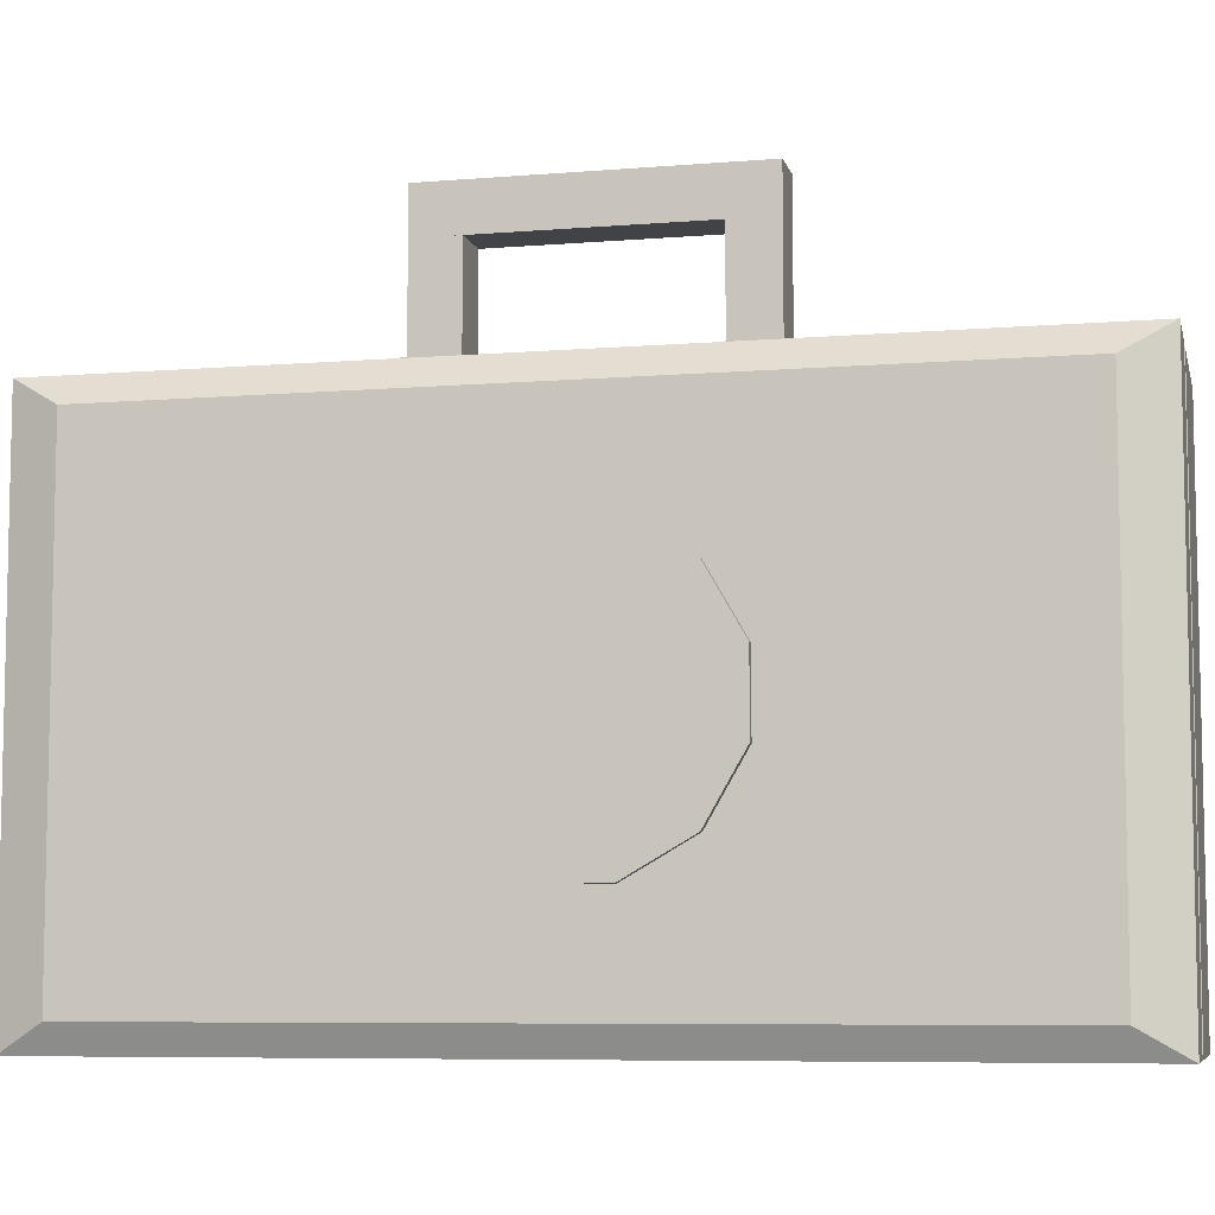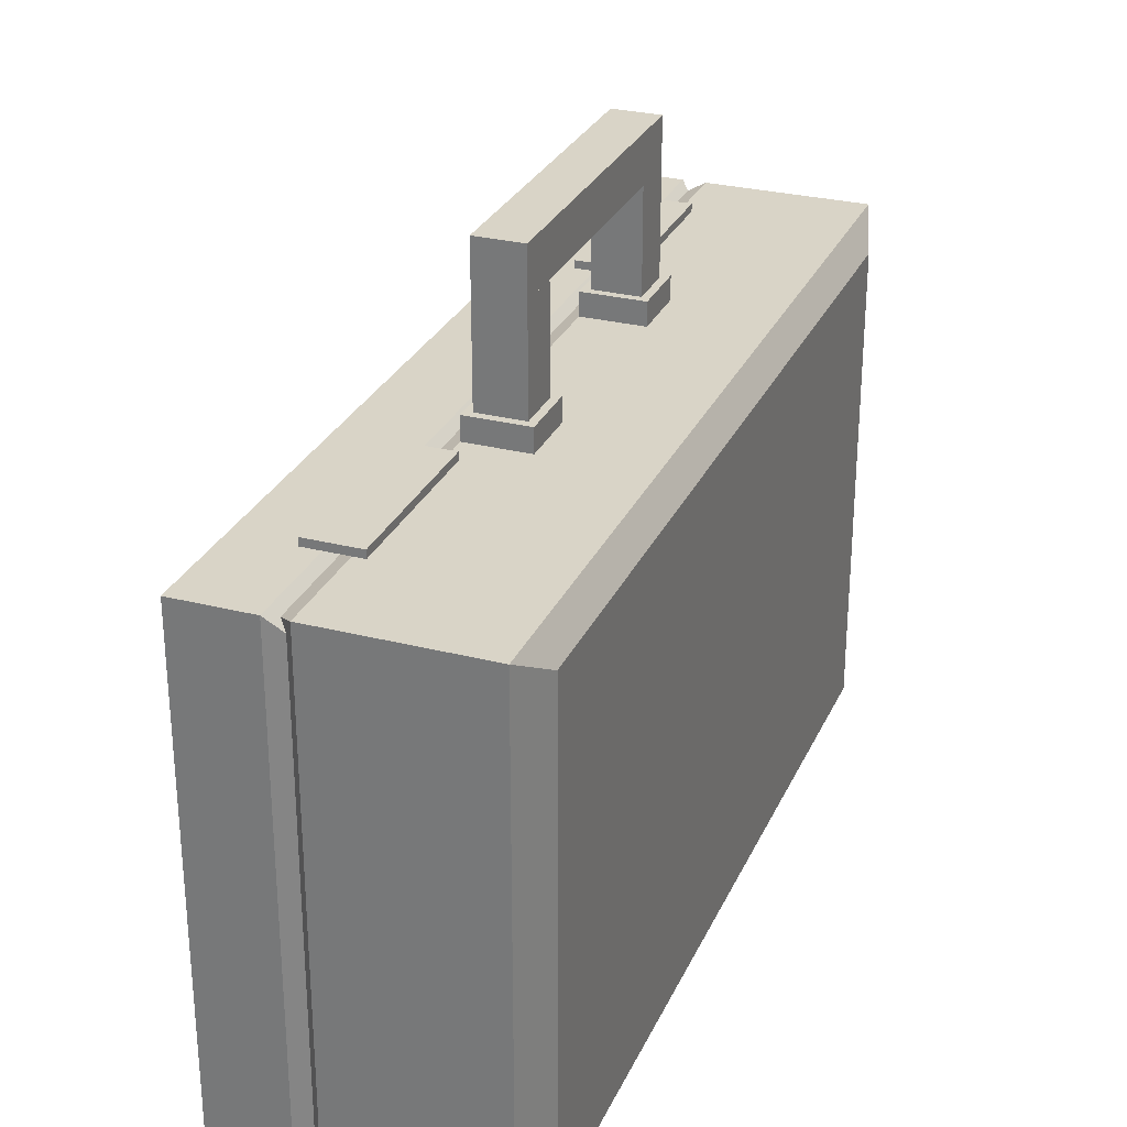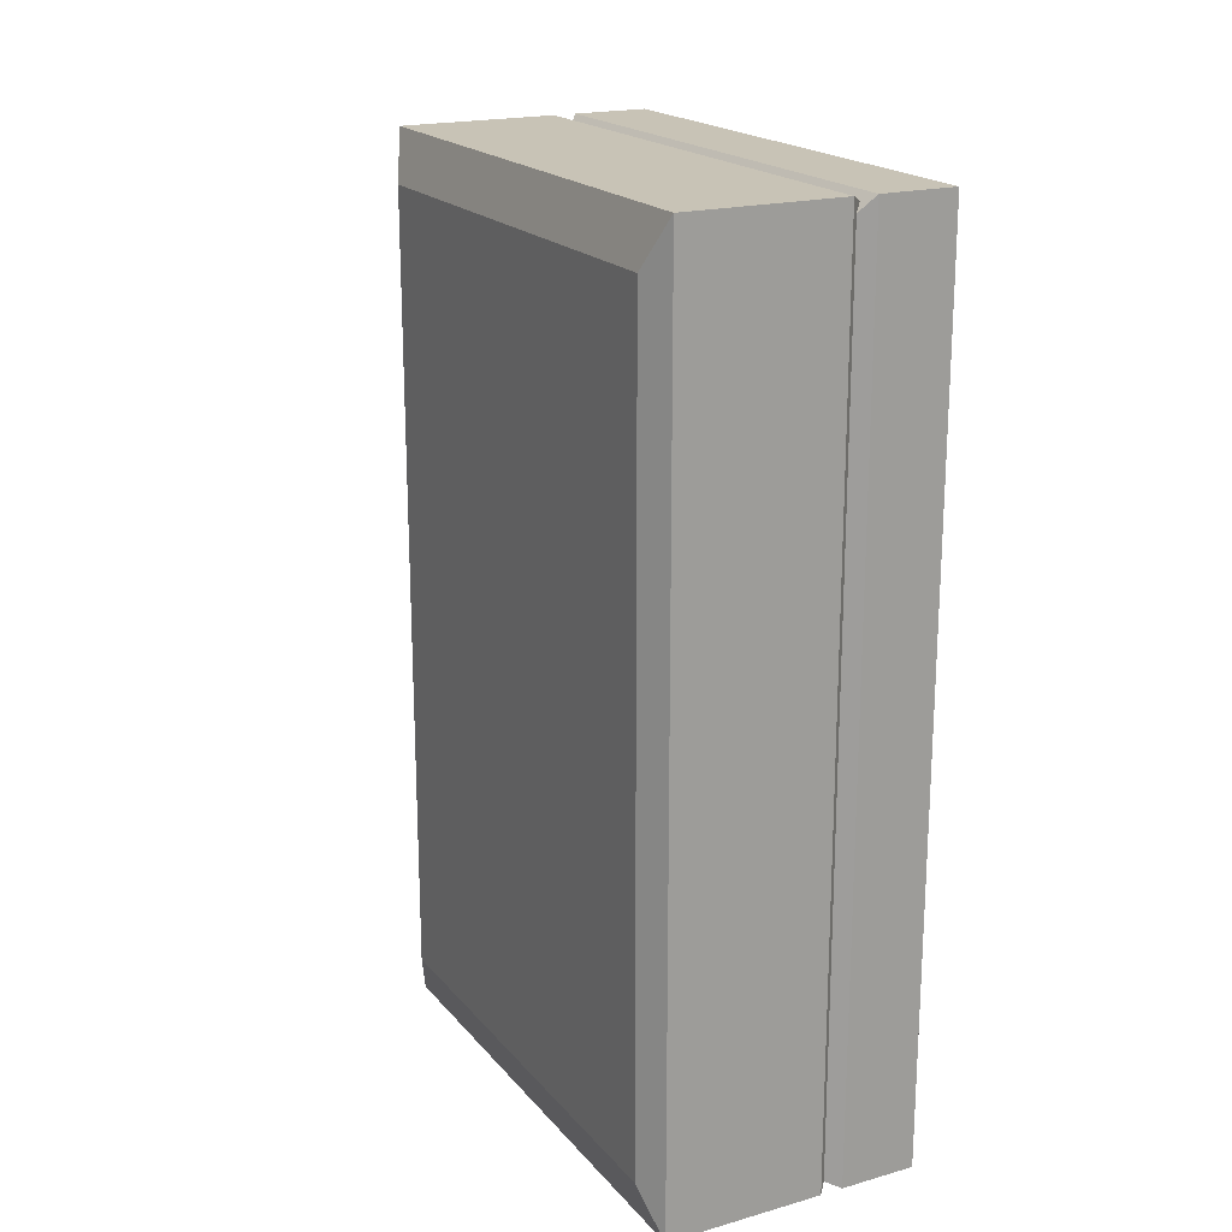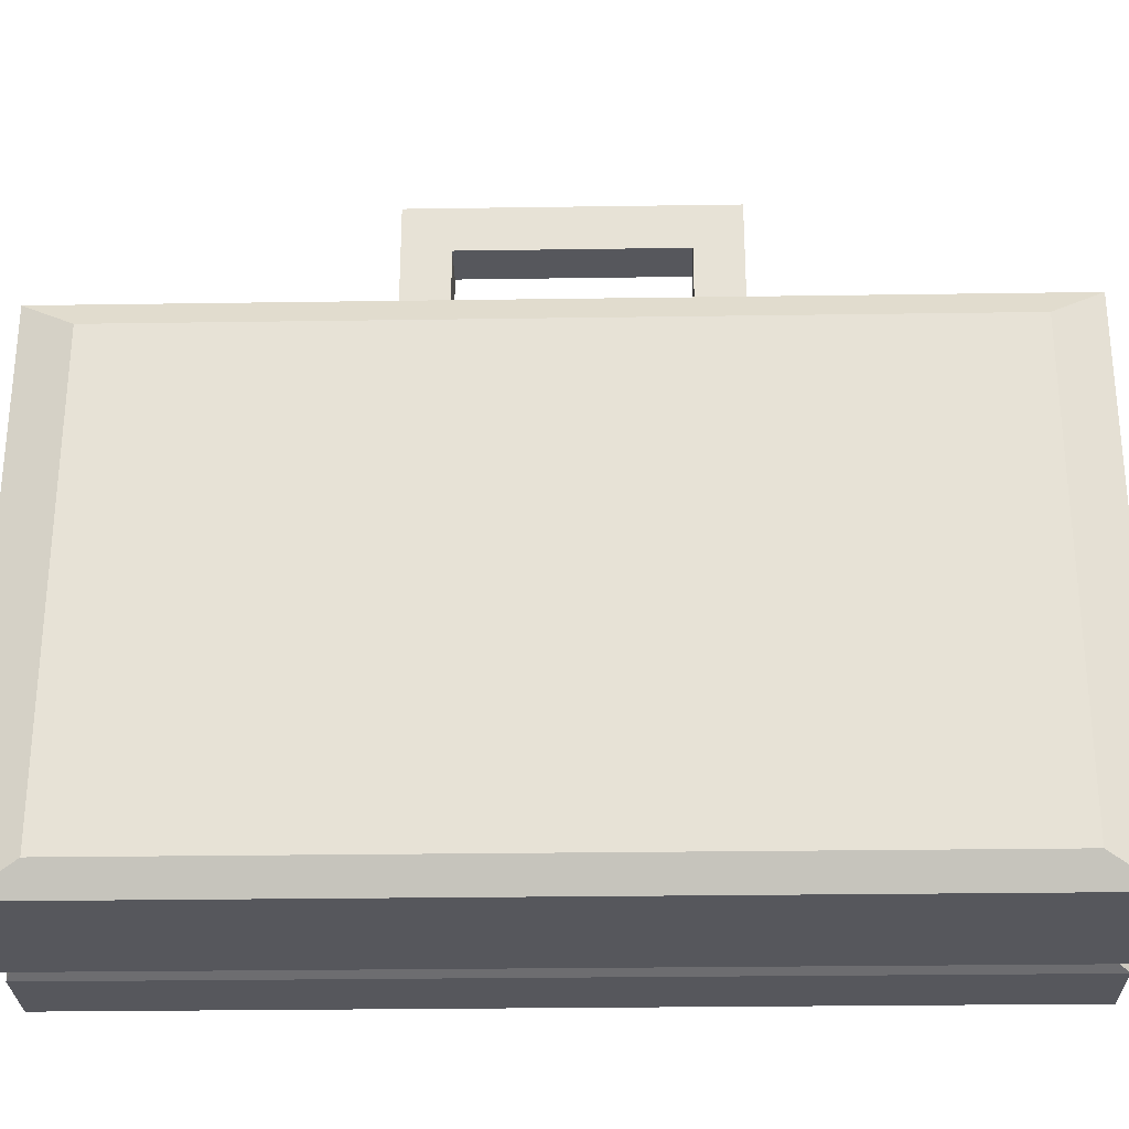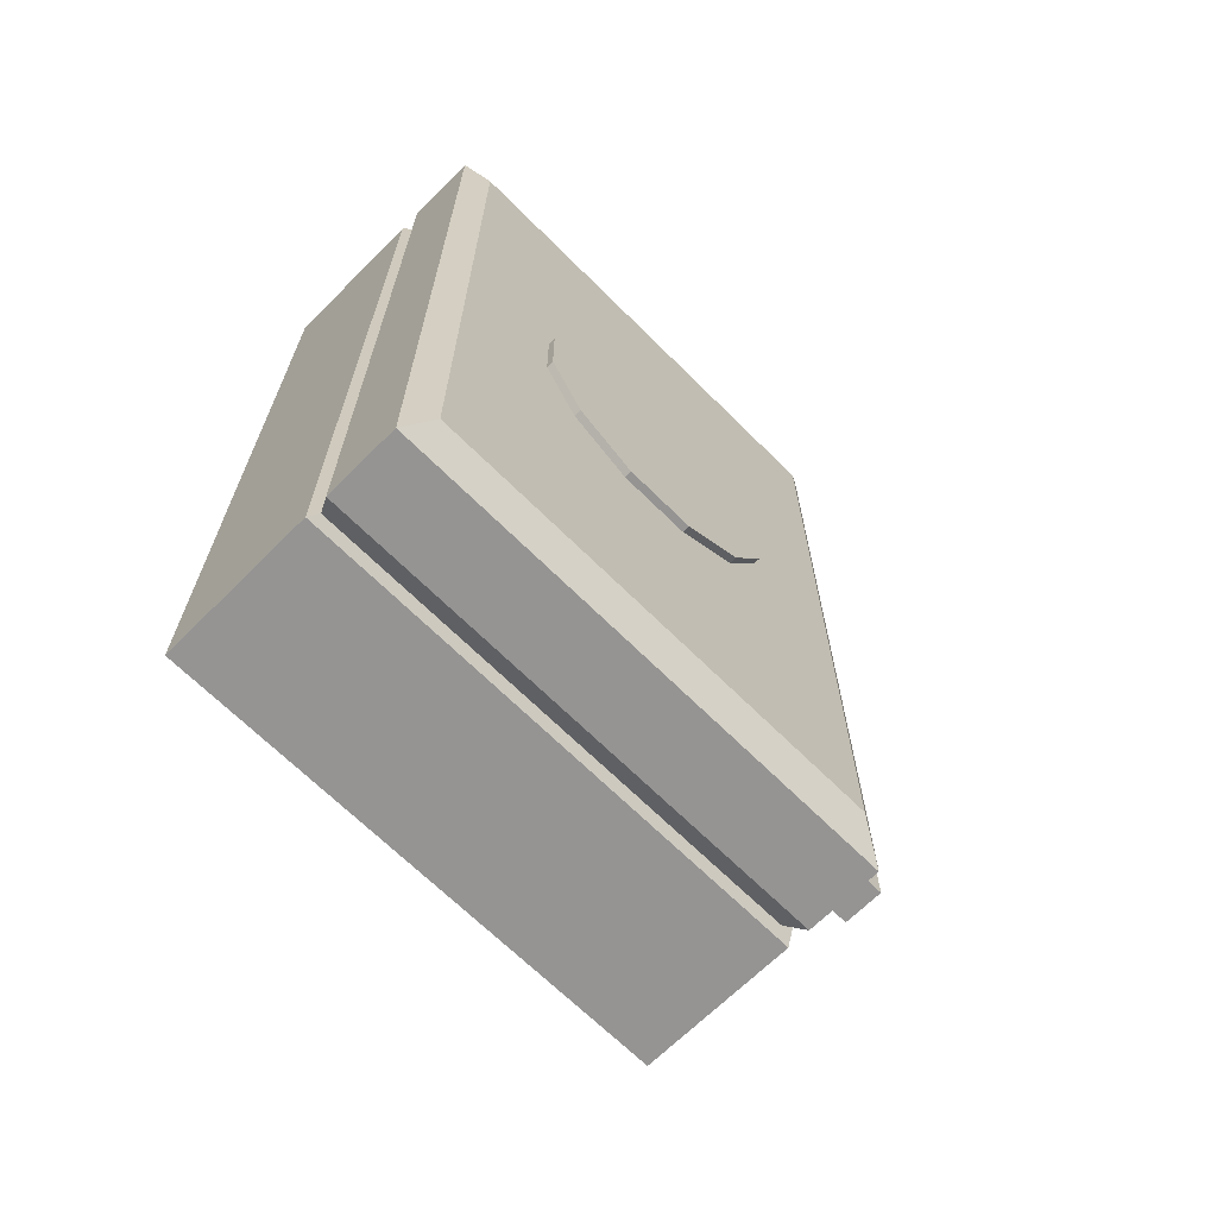
<metadata>
{"format":"obj","ext":"obj","renderer":"f3d","projection":"perspective","resolution":1024,"background":"white","views":[{"elev":-7.3,"azim":103.3,"up":"+Y"},{"elev":28.6,"azim":-159.1,"up":"+Y"},{"elev":19.5,"azim":-27.7,"up":"+Z"},{"elev":-27.6,"azim":-88.7,"up":"+Y"},{"elev":-67.1,"azim":45.0,"up":"+Z"}]}
</metadata>
<code>
g model
v 7.5e-06 0.002338 0.005833
v 7.501e-06 -0.004563 0.005832
v -0.002093 -0.004563 0.005832
v -0.002093 0.002338 0.005833
v -0.002093 -0.004562 -0.005968
v 7.502e-06 -0.004562 -0.005968
v 7.501e-06 0.002338 -0.005968
v -0.002093 0.002338 -0.005968
v -0.002093 -0.004563 0.005832
v 7.501e-06 -0.004563 0.005832
v 7.502e-06 -0.004562 -0.005968
v -0.002093 -0.004562 -0.005968
v 7.501e-06 0.002338 -0.005968
v 7.5e-06 0.002338 0.005833
v -0.002093 0.002338 0.005833
v -0.002093 0.002338 -0.005968
v 0.0002075 -0.004362 0.005732
v 7.501e-06 -0.004563 0.005832
v 7.5e-06 0.002338 0.005833
v 0.0002075 0.002238 0.005732
v -0.002292 -0.004186 0.005189
v -0.002093 -0.004563 0.005832
v -0.002093 -0.004562 -0.005968
v -0.002293 -0.004186 -0.005324
v 0.0002075 0.002238 -0.005768
v 7.5e-06 0.002338 0.005833
v 7.501e-06 0.002338 -0.005968
v 0.0002075 0.002238 0.005732
v 0.0002075 0.002238 -0.005768
v 7.501e-06 0.002338 -0.005968
v 7.502e-06 -0.004562 -0.005968
v 0.0002075 -0.004362 -0.005768
v 0.0002075 -0.004362 -0.005768
v 7.502e-06 -0.004562 -0.005968
v 7.501e-06 -0.004563 0.005832
v 0.0002075 -0.004362 0.005732
v 0.0002075 -0.004362 -0.005768
v 0.0002075 -0.004362 0.005732
v 0.0002075 0.002238 0.005732
v 0.0002075 0.002238 -0.005768
v -0.002293 -0.004186 -0.005324
v -0.002093 -0.004562 -0.005968
v -0.002093 0.002338 -0.005968
v -0.002293 0.001961 -0.005324
v -0.002293 0.001961 -0.005324
v -0.002093 0.002338 -0.005968
v -0.002093 0.002338 0.005833
v -0.002293 0.001961 0.005189
v -0.002293 0.001961 0.005189
v -0.002093 0.002338 0.005833
v -0.002093 -0.004563 0.005832
v -0.002292 -0.004186 0.005189
v -0.002293 0.001961 0.005189
v -0.002292 -0.004186 0.005189
v -0.002293 -0.004186 -0.005324
v -0.002293 0.001961 -0.005324
v 0.0003075 0.002338 -0.005968
v 0.0003075 -0.004562 -0.005968
v 0.001308 -0.004562 -0.005968
v 0.001308 0.002338 -0.005968
v 0.0003075 0.002338 0.005833
v 0.001308 0.002338 0.005833
v 0.001308 -0.004563 0.005833
v 0.0003075 -0.004563 0.005833
v 0.0003075 0.002338 -0.005968
v 0.001308 0.002338 -0.005968
v 0.001308 0.002338 0.005833
v 0.0003075 0.002338 0.005833
v 0.0003075 -0.004562 -0.005968
v 0.0003075 -0.004563 0.005833
v 0.001308 -0.004563 0.005833
v 0.001308 -0.004562 -0.005968
v 0.0003075 0.002338 -0.005968
v 0.0001075 0.002138 -0.005868
v 0.0001075 -0.004463 -0.005868
v 0.0003075 -0.004562 -0.005968
v 0.001508 -0.004217 -0.005378
v 0.001308 -0.004562 -0.005968
v 0.001308 -0.004563 0.005833
v 0.001508 -0.004218 0.005243
v 0.0003075 -0.004562 -0.005968
v 0.0001075 -0.004463 0.005633
v 0.0003075 -0.004563 0.005833
v 0.0001075 -0.004463 -0.005868
v 0.0003075 -0.004563 0.005833
v 0.0001075 -0.004463 0.005633
v 0.0001075 0.002138 0.005633
v 0.0003075 0.002338 0.005833
v 0.0003075 0.002338 0.005833
v 0.0001075 0.002138 0.005633
v 0.0003075 0.002338 -0.005968
v 0.0001075 0.002138 -0.005868
v 0.0001075 0.002138 -0.005868
v 0.0001075 0.002138 0.005633
v 0.0001075 -0.004463 0.005633
v 0.0001075 -0.004463 -0.005868
v 0.001508 -0.004218 0.005243
v 0.001308 -0.004563 0.005833
v 0.001308 0.002338 0.005833
v 0.001508 0.001992 0.005243
v 0.001508 0.001992 0.005243
v 0.001308 0.002338 0.005833
v 0.001308 0.002338 -0.005968
v 0.001508 0.001993 -0.005378
v 0.001508 0.001993 -0.005378
v 0.001308 0.002338 -0.005968
v 0.001308 -0.004562 -0.005968
v 0.001508 -0.004217 -0.005378
v 0.001508 0.001993 -0.005378
v 0.001508 -0.004217 -0.005378
v 0.001508 -0.004218 0.005243
v 0.001508 0.001992 0.005243
v -9.25e-05 0.004488 0.002032
v -9.25e-05 0.002388 0.002032
v -0.0006925 0.002388 0.002032
v -0.0006925 0.004488 0.002032
v -0.0006925 0.002388 0.001432
v -9.25e-05 0.002388 0.001432
v -9.25e-05 0.004488 0.001432
v -0.0006925 0.004488 0.001432
v -0.0006925 0.002388 0.002032
v -9.25e-05 0.002388 0.002032
v -9.25e-05 0.002388 0.001432
v -0.0006925 0.002388 0.001432
v -9.25e-05 0.004488 0.001432
v -9.25e-05 0.004488 0.002032
v -0.0006925 0.004488 0.002032
v -0.0006925 0.004488 0.001432
v -9.25e-05 0.002388 0.001432
v -9.25e-05 0.002388 0.002032
v -9.25e-05 0.004488 0.002032
v -9.25e-05 0.004488 0.001432
v -0.0006925 0.004488 0.002032
v -0.0006925 0.002388 0.002032
v -0.0006925 0.002388 0.001432
v -0.0006925 0.004488 0.001432
v -9.25e-05 0.004488 -0.001368
v -9.25e-05 0.002388 -0.001368
v -0.0006925 0.002388 -0.001368
v -0.0006925 0.004488 -0.001368
v -0.0006925 0.002388 -0.001968
v -9.25e-05 0.002388 -0.001968
v -9.25e-05 0.004488 -0.001968
v -0.0006925 0.004488 -0.001968
v -0.0006925 0.002388 -0.001368
v -9.25e-05 0.002388 -0.001368
v -9.25e-05 0.002388 -0.001968
v -0.0006925 0.002388 -0.001968
v -9.25e-05 0.004488 -0.001968
v -9.25e-05 0.004488 -0.001368
v -0.0006925 0.004488 -0.001368
v -0.0006925 0.004488 -0.001968
v -9.25e-05 0.002388 -0.001968
v -9.25e-05 0.002388 -0.001368
v -9.25e-05 0.004488 -0.001368
v -9.25e-05 0.004488 -0.001968
v -0.0006925 0.004488 -0.001368
v -0.0006925 0.002388 -0.001368
v -0.0006925 0.002388 -0.001968
v -0.0006925 0.004488 -0.001968
v -9.25e-05 0.004538 -0.001968
v -9.25e-05 0.004538 0.002032
v -0.0006925 0.004538 0.002032
v -0.0006925 0.004538 -0.001968
v -0.0006925 0.003938 0.002032
v -9.25e-05 0.003938 0.002032
v -9.25e-05 0.003938 -0.001968
v -0.0006925 0.003938 -0.001968
v -0.0006925 0.004538 0.002032
v -9.25e-05 0.004538 0.002032
v -9.25e-05 0.003938 0.002032
v -0.0006925 0.003938 0.002032
v -9.25e-05 0.003938 -0.001968
v -9.25e-05 0.004538 -0.001968
v -0.0006925 0.004538 -0.001968
v -0.0006925 0.003938 -0.001968
v -9.25e-05 0.003938 0.002032
v -9.25e-05 0.004538 0.002032
v -9.25e-05 0.004538 -0.001968
v -9.25e-05 0.003938 -0.001968
v -0.0006925 0.004538 -0.001968
v -0.0006925 0.004538 0.002032
v -0.0006925 0.003938 0.002032
v -0.0006925 0.003938 -0.001968
v 0.0005575 0.002338 0.004832
v -0.0001425 0.002338 0.004832
v -0.0001425 0.002438 0.004832
v 0.0005575 0.002438 0.004832
v -0.0001425 0.002438 0.002632
v -0.0001425 0.002338 0.002632
v 0.0005575 0.002338 0.002632
v 0.0005575 0.002438 0.002632
v -0.0001425 0.002438 0.004832
v -0.0001425 0.002338 0.004832
v -0.0001425 0.002338 0.002632
v -0.0001425 0.002438 0.002632
v 0.0005575 0.002338 0.002632
v 0.0005575 0.002338 0.004832
v 0.0005575 0.002438 0.004832
v 0.0005575 0.002438 0.002632
v -0.0001425 0.002338 0.002632
v -0.0001425 0.002338 0.004832
v 0.0005575 0.002338 0.004832
v 0.0005575 0.002338 0.002632
v 0.0005575 0.002438 0.004832
v -0.0001425 0.002438 0.004832
v -0.0001425 0.002438 0.002632
v 0.0005575 0.002438 0.002632
v 0.0005575 0.002338 -0.002468
v -0.0001425 0.002338 -0.002468
v -0.0001425 0.002438 -0.002468
v 0.0005575 0.002438 -0.002468
v -0.0001425 0.002438 -0.004668
v -0.0001425 0.002338 -0.004668
v 0.0005575 0.002338 -0.004668
v 0.0005575 0.002438 -0.004668
v -0.0001425 0.002438 -0.002468
v -0.0001425 0.002338 -0.002468
v -0.0001425 0.002338 -0.004668
v -0.0001425 0.002438 -0.004668
v 0.0005575 0.002338 -0.004668
v 0.0005575 0.002338 -0.002468
v 0.0005575 0.002438 -0.002468
v 0.0005575 0.002438 -0.004668
v -0.0001425 0.002338 -0.004668
v -0.0001425 0.002338 -0.002468
v 0.0005575 0.002338 -0.002468
v 0.0005575 0.002338 -0.004668
v 0.0005575 0.002438 -0.002468
v -0.0001425 0.002438 -0.002468
v -0.0001425 0.002438 -0.004668
v 0.0005575 0.002438 -0.004668
v 0.001208 0.0006745 0.0003613
v 0.001607 0.0006745 0.0003613
v 0.001607 0.0001956 0.001191
v 0.001208 0.0001956 0.001191
v 0.001208 0.0001956 0.001191
v 0.001607 0.0001956 0.001191
v 0.001607 -0.0006337 0.001669
v 0.001208 -0.0006337 0.001669
v 0.001208 -0.0006337 0.001669
v 0.001607 -0.0006337 0.001669
v 0.001607 -0.001591 0.001669
v 0.001208 -0.001591 0.001669
v 0.001208 -0.001591 0.001669
v 0.001607 -0.001591 0.001669
v 0.001608 -0.002421 0.001191
v 0.001208 -0.002421 0.001191
v 0.001208 -0.002421 0.001191
v 0.001608 -0.002421 0.001191
v 0.001608 -0.002899 0.0003613
v 0.001208 -0.002899 0.0003613
v 0.001208 -0.002899 0.0003613
v 0.001608 -0.002899 0.0003613
v 0.001608 -0.002899 -0.0005963
v 0.001208 -0.002899 -0.0005963
v 0.001208 -0.002899 -0.0005963
v 0.001608 -0.002899 -0.0005963
v 0.001608 -0.002421 -0.001426
v 0.001208 -0.002421 -0.001426
v 0.001208 -0.002421 -0.001426
v 0.001608 -0.002421 -0.001426
v 0.001608 -0.001591 -0.001904
v 0.001208 -0.001591 -0.001904
v 0.001208 -0.001591 -0.001904
v 0.001608 -0.001591 -0.001904
v 0.001608 -0.0006337 -0.001904
v 0.001208 -0.0006337 -0.001904
v 0.001208 -0.0006337 -0.001904
v 0.001608 -0.0006337 -0.001904
v 0.001608 0.0001956 -0.001426
v 0.001208 0.0001956 -0.001426
v 0.001208 0.0001956 -0.001426
v 0.001608 0.0001956 -0.001426
v 0.001607 0.0006745 -0.0005963
v 0.001208 0.0006745 -0.0005963
v 0.001208 0.0006745 -0.0005963
v 0.001607 0.0006745 -0.0005963
v 0.001607 0.0006745 0.0003613
v 0.001208 0.0006745 0.0003613
v 0.001208 -0.002421 0.001191
v 0.001208 -0.002899 0.0003613
v 0.001208 -0.002899 -0.0005963
v 0.001208 -0.002421 -0.001426
v 0.001208 -0.001591 0.001669
v 0.001208 -0.001591 -0.001904
v 0.001208 -0.0006337 0.001669
v 0.001208 -0.0006337 -0.001904
v 0.001208 0.0001956 0.001191
v 0.001208 0.0001956 -0.001426
v 0.001208 0.0006745 0.0003613
v 0.001208 0.0006745 -0.0005963
v 7.501e-06 0.002638 0.001332
v 7.5e-06 0.002638 0.002132
v -0.0007925 0.002638 0.002132
v -0.0007925 0.002638 0.001332
v -0.0007925 0.002338 0.002132
v 7.5e-06 0.002338 0.002132
v 7.501e-06 0.002338 0.001332
v -0.0007925 0.002338 0.001332
v -0.0007925 0.002638 0.002132
v 7.5e-06 0.002638 0.002132
v 7.5e-06 0.002338 0.002132
v -0.0007925 0.002338 0.002132
v 7.501e-06 0.002338 0.001332
v 7.501e-06 0.002638 0.001332
v -0.0007925 0.002638 0.001332
v -0.0007925 0.002338 0.001332
v 7.5e-06 0.002338 0.002132
v 7.5e-06 0.002638 0.002132
v 7.501e-06 0.002638 0.001332
v 7.501e-06 0.002338 0.001332
v -0.0007925 0.002638 0.001332
v -0.0007925 0.002638 0.002132
v -0.0007925 0.002338 0.002132
v -0.0007925 0.002338 0.001332
v 7.5e-06 0.002638 -0.002068
v 7.499e-06 0.002638 -0.001268
v -0.0007925 0.002638 -0.001268
v -0.0007925 0.002638 -0.002068
v -0.0007925 0.002338 -0.001268
v 7.499e-06 0.002338 -0.001268
v 7.501e-06 0.002338 -0.002068
v -0.0007925 0.002338 -0.002068
v -0.0007925 0.002638 -0.001268
v 7.499e-06 0.002638 -0.001268
v 7.499e-06 0.002338 -0.001268
v -0.0007925 0.002338 -0.001268
v 7.501e-06 0.002338 -0.002068
v 7.5e-06 0.002638 -0.002068
v -0.0007925 0.002638 -0.002068
v -0.0007925 0.002338 -0.002068
v 7.499e-06 0.002338 -0.001268
v 7.499e-06 0.002638 -0.001268
v 7.5e-06 0.002638 -0.002068
v 7.501e-06 0.002338 -0.002068
v -0.0007925 0.002638 -0.002068
v -0.0007925 0.002638 -0.001268
v -0.0007925 0.002338 -0.001268
v -0.0007925 0.002338 -0.002068
v 0.001608 -0.002421 -0.001426
v 0.001608 -0.002899 -0.0005963
v 0.001608 -0.002899 0.0003613
v 0.001608 -0.002421 0.001191
v 0.001607 -0.001591 0.001669
v 0.001608 -0.001591 -0.001904
v 0.001608 -0.0006337 -0.001904
v 0.001607 -0.0006337 0.001669
v 0.001607 0.0001956 0.001191
v 0.001608 0.0001956 -0.001426
v 0.001607 0.0006745 -0.0005963
v 0.001607 0.0006745 0.0003613
g model_0
f 3 2 1
f 4 3 1
f 7 6 5
f 8 7 5
f 11 10 9
f 12 11 9
f 15 14 13
f 16 15 13
f 19 18 17
f 20 19 17
f 23 22 21
f 24 23 21
f 27 26 25
f 28 25 26
f 31 30 29
f 32 31 29
f 35 34 33
f 36 35 33
f 39 38 37
f 40 39 37
f 43 42 41
f 44 43 41
f 47 46 45
f 48 47 45
f 51 50 49
f 52 51 49
f 55 54 53
f 56 55 53
f 59 58 57
f 60 59 57
f 63 62 61
f 64 63 61
f 67 66 65
f 68 67 65
f 71 70 69
f 72 71 69
f 75 74 73
f 76 75 73
f 79 78 77
f 80 79 77
f 83 82 81
f 84 81 82
f 87 86 85
f 88 87 85
f 91 90 89
f 92 90 91
f 95 94 93
f 96 95 93
f 99 98 97
f 100 99 97
f 103 102 101
f 104 103 101
f 107 106 105
f 108 107 105
f 111 110 109
f 112 111 109
f 115 114 113
f 116 115 113
f 119 118 117
f 120 119 117
f 123 122 121
f 124 123 121
f 127 126 125
f 128 127 125
f 131 130 129
f 132 131 129
f 135 134 133
f 136 135 133
f 139 138 137
f 140 139 137
f 143 142 141
f 144 143 141
f 147 146 145
f 148 147 145
f 151 150 149
f 152 151 149
f 155 154 153
f 156 155 153
f 159 158 157
f 160 159 157
f 163 162 161
f 164 163 161
f 167 166 165
f 168 167 165
f 171 170 169
f 172 171 169
f 175 174 173
f 176 175 173
f 179 178 177
f 180 179 177
f 183 182 181
f 184 183 181
g model_1
f 187 186 185
f 188 187 185
f 191 190 189
f 192 191 189
f 195 194 193
f 196 195 193
f 199 198 197
f 200 199 197
f 203 202 201
f 204 203 201
f 207 206 205
f 208 207 205
f 211 210 209
f 212 211 209
f 215 214 213
f 216 215 213
f 219 218 217
f 220 219 217
f 223 222 221
f 224 223 221
f 227 226 225
f 228 227 225
f 231 230 229
f 232 231 229
f 235 234 233
f 236 235 233
f 239 238 237
f 240 239 237
f 243 242 241
f 244 243 241
f 247 246 245
f 248 247 245
f 251 250 249
f 252 251 249
f 255 254 253
f 256 255 253
f 259 258 257
f 260 259 257
f 263 262 261
f 264 263 261
f 267 266 265
f 268 267 265
f 271 270 269
f 272 271 269
f 275 274 273
f 276 275 273
f 279 278 277
f 280 279 277
f 283 282 281
f 281 284 283
f 281 285 284
f 285 286 284
f 285 287 286
f 287 288 286
f 287 289 288
f 289 290 288
f 289 291 290
f 291 292 290
f 295 294 293
f 296 295 293
f 299 298 297
f 300 299 297
f 303 302 301
f 304 303 301
f 307 306 305
f 308 307 305
f 311 310 309
f 312 311 309
f 315 314 313
f 316 315 313
f 319 318 317
f 320 319 317
f 323 322 321
f 324 323 321
f 327 326 325
f 328 327 325
f 331 330 329
f 332 331 329
f 335 334 333
f 336 335 333
f 339 338 337
f 340 339 337
g model_2
f 343 342 341
f 341 344 343
f 341 345 344
f 341 346 345
f 346 347 345
f 347 348 345
f 347 349 348
f 347 350 349
f 350 351 349
f 351 352 349

</code>
